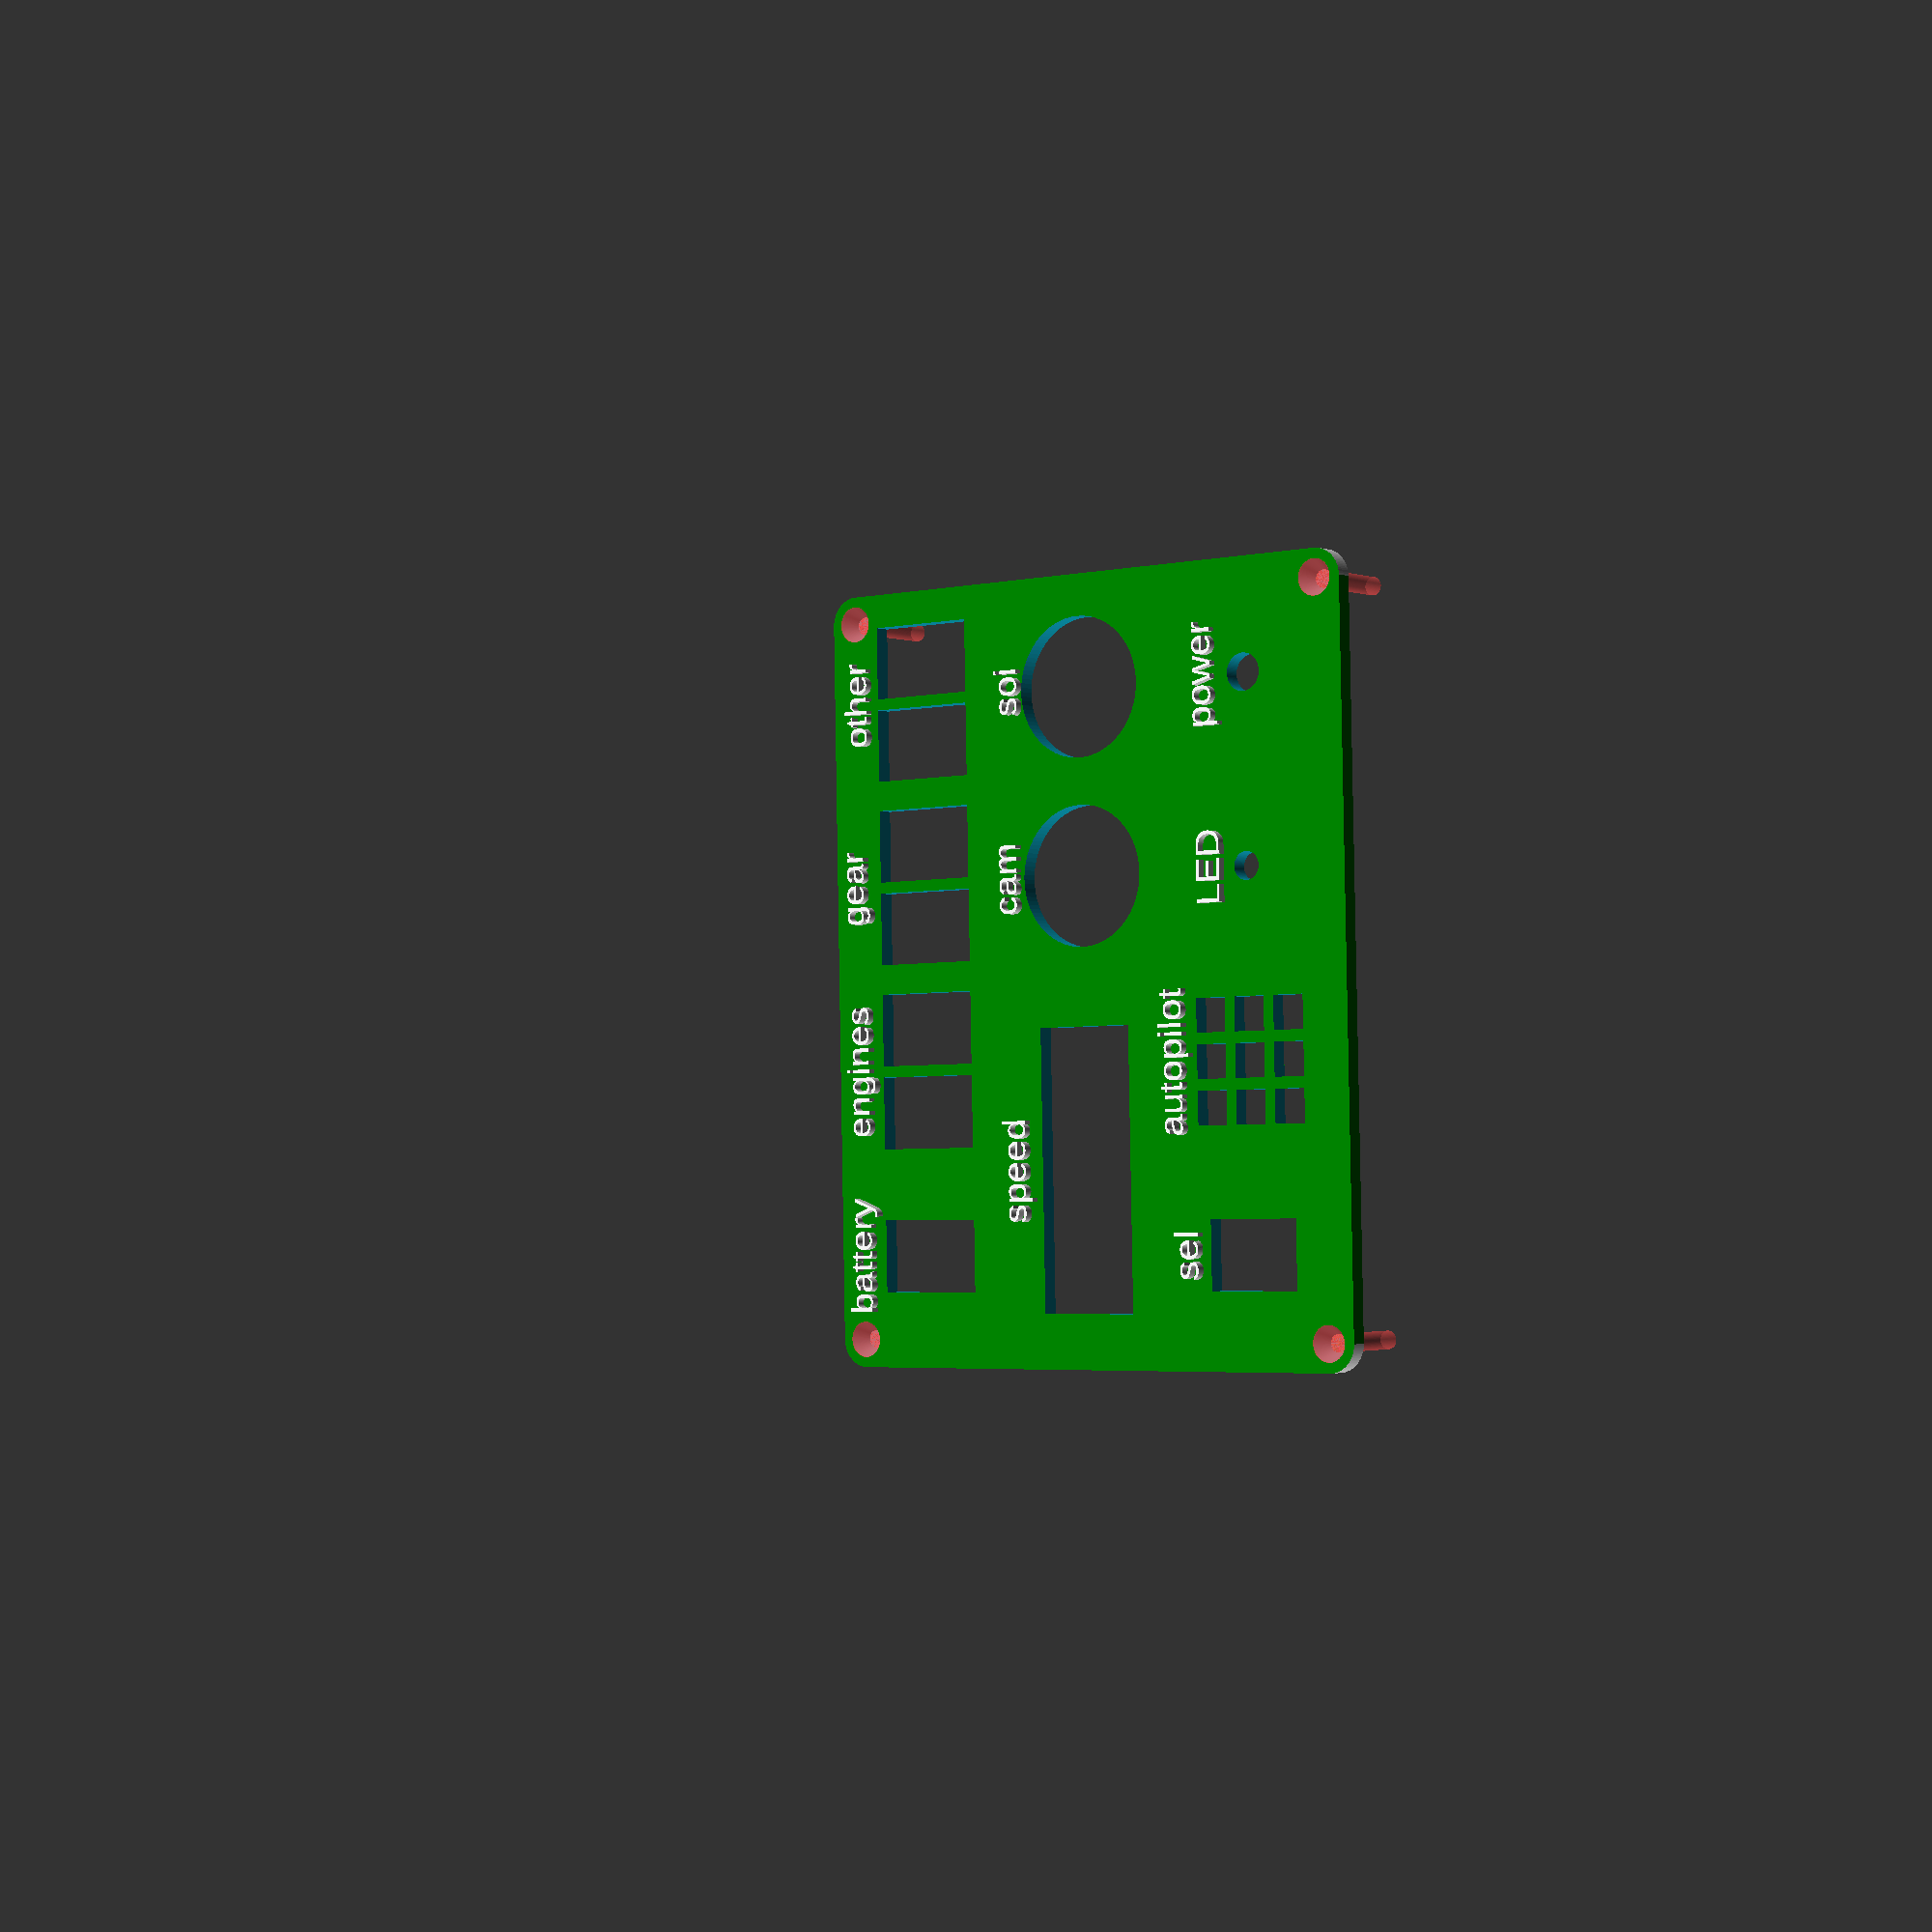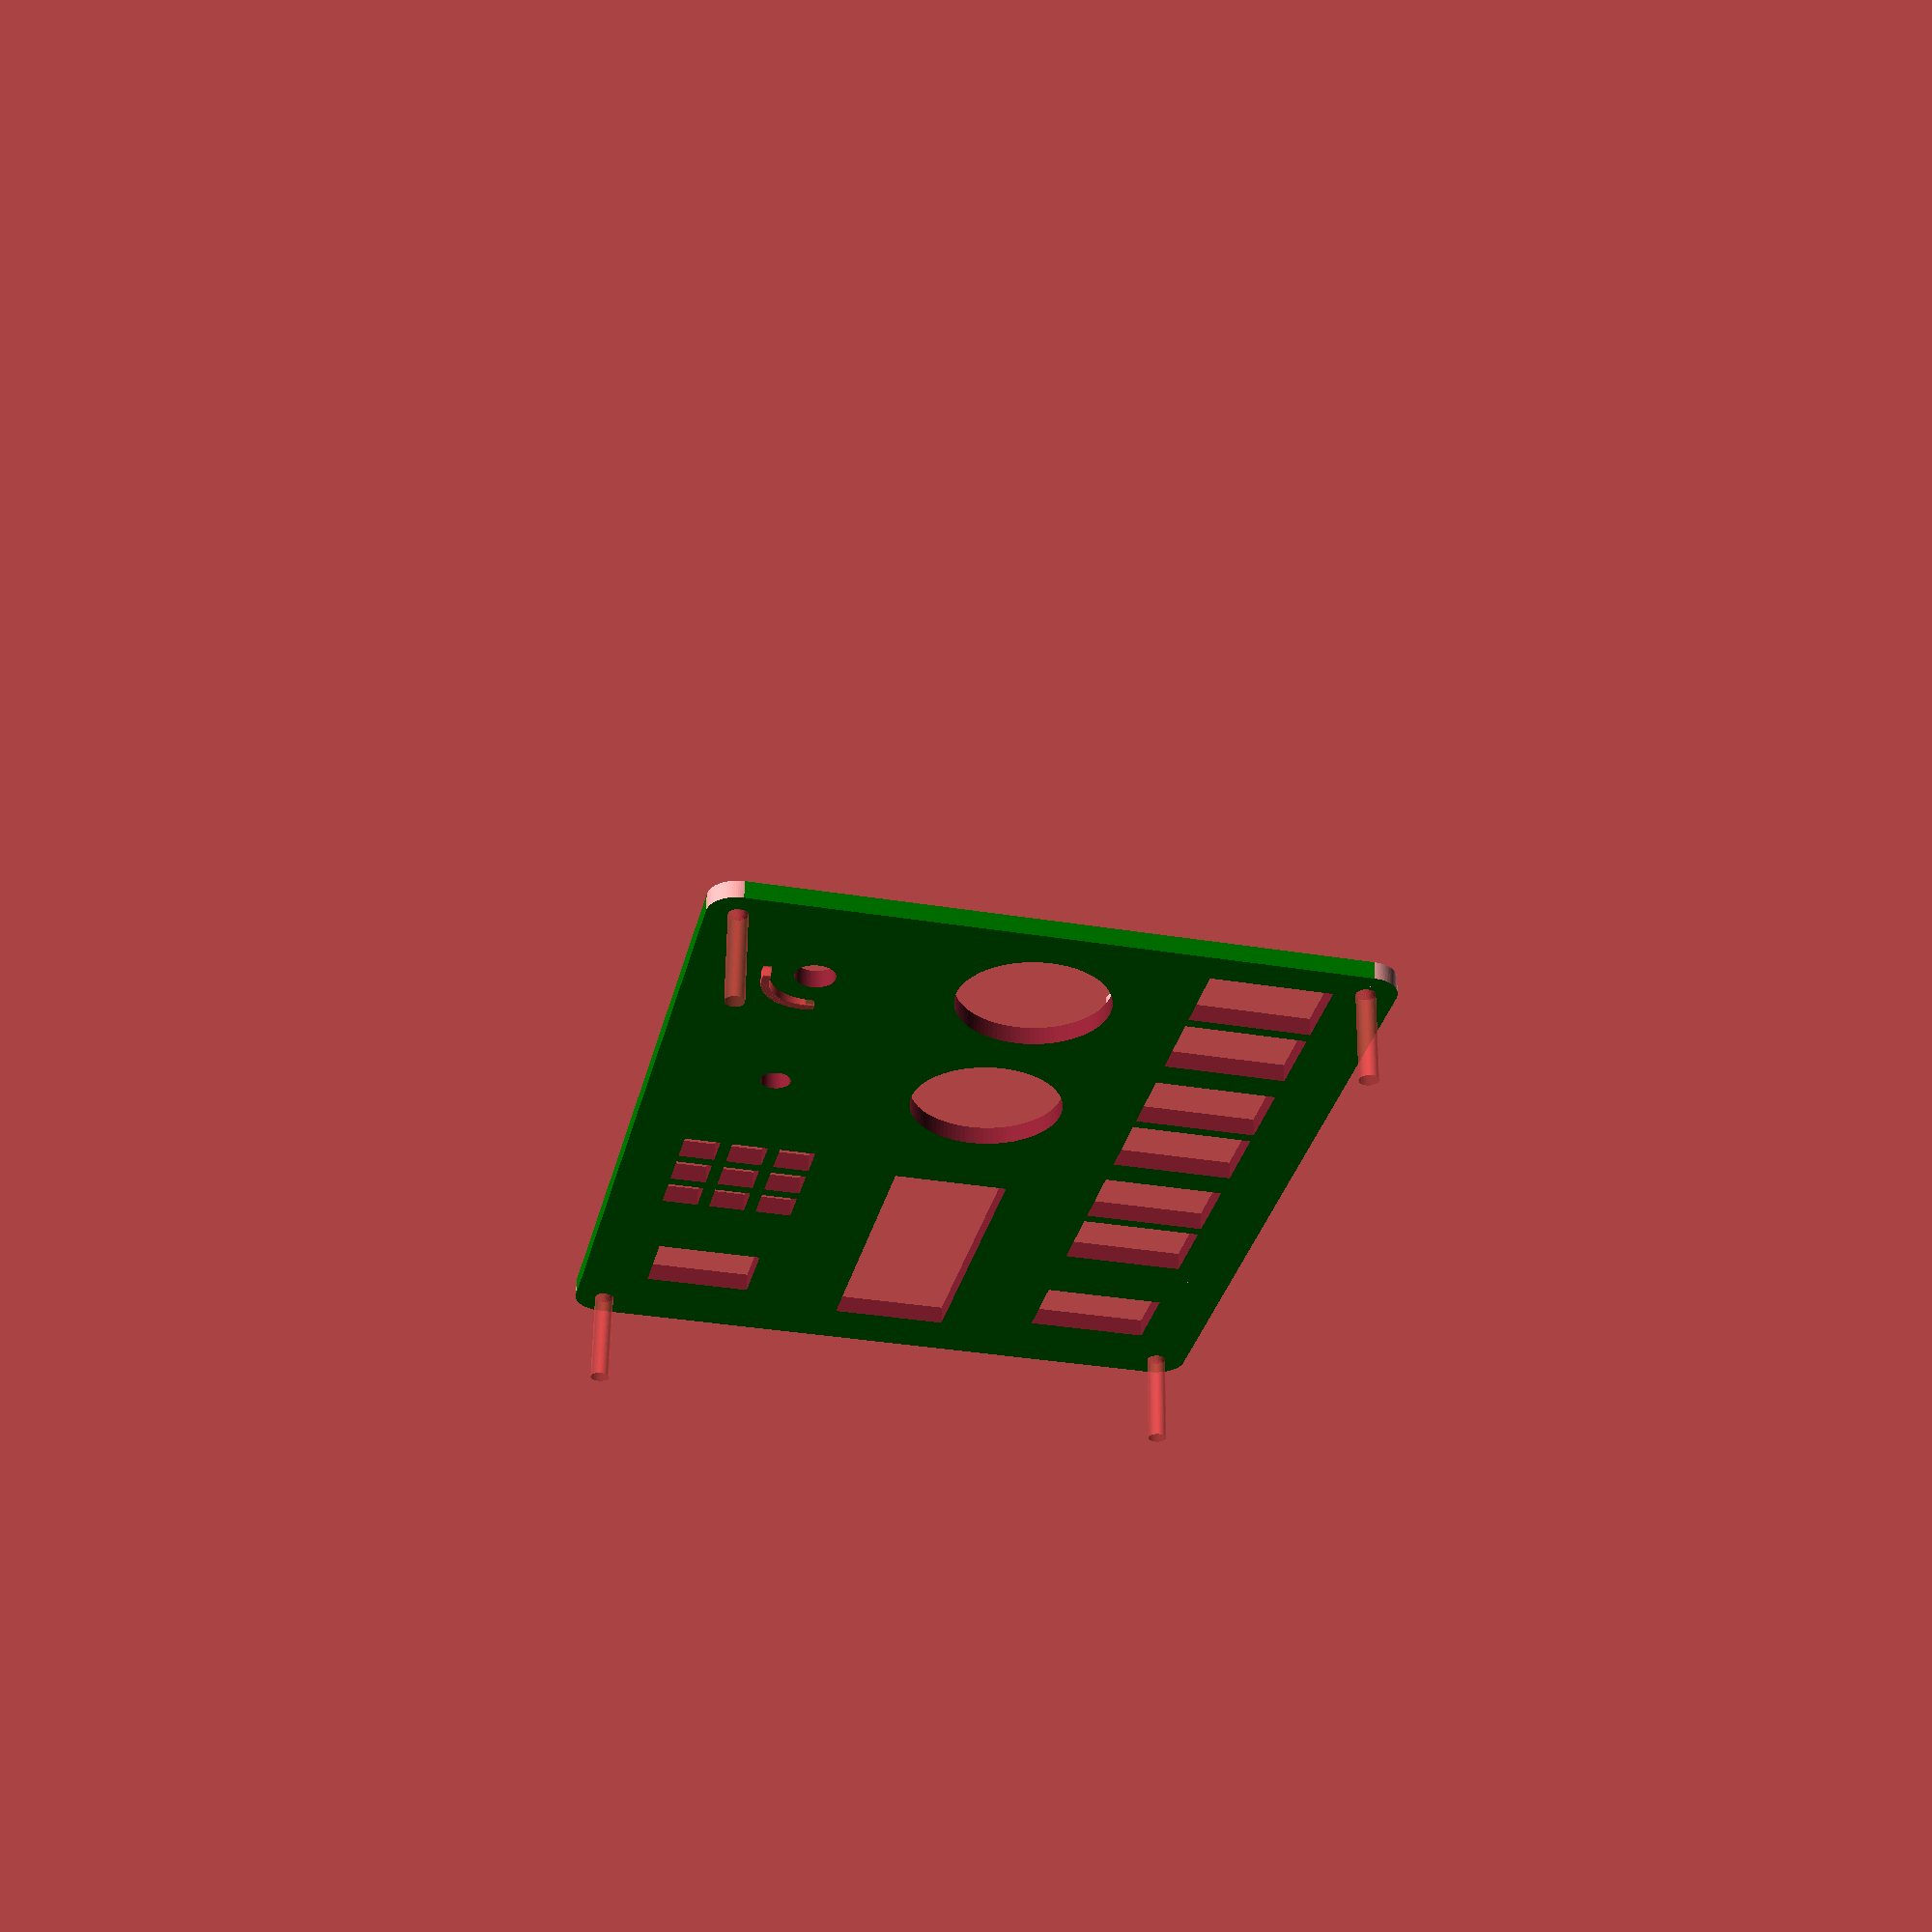
<openscad>
$fn = 100;//detail level

panelWidth = 140;//mm
panelHeight = 110;//mm
panelThicknes = 3;//mm
screwDiameter = 3.2;
screwHeight = 15.5;
/*
screw types:
-woodScrew
-normal
*/
screwType = "woodScrew";
roundCornerRadious = 5;//set to zero to disable

border = 5;
gridSizeX = 30;
gridSizeY = 30;

textSize = 5;
labelsEnabled = true;
isLabelPositive = true;

numberOfGridsInARowX = 3;
numberOfGridsInARowY = 4;

/*id list: 
0 - nothing
1 - a switch
2 - a double switch
3 - a joystick
4 - a potentiometer
5 - small buttons in a group
6 - LED
26- double LED
36- tripple LED
46- quadruple LED
56- qintiple? LED
66- hex LED
86- octo LED?
7 - 7 segment display
47- 4x 7 segment display (requires a empty space on the right
69- debug cube grid size
*/
map = [
[ 1, 2, 2, 2],
[47, 0, 3, 3],
[ 7, 5, 6, 4]
];
labelMap = [
["battery","engines","gear","other"],
["speed"," ","cam","soi"],
["sel","autopilot","LED","power"]
];

module roundEdges(){
    translate([roundCornerRadious,roundCornerRadious,-1]){
        difference(){
            cylinder(50,roundCornerRadious*2,roundCornerRadious*2);
            cylinder(50,roundCornerRadious,roundCornerRadious);
            translate([-50,0,-10])  cube([100,100,100]);
            translate([0,-50,-10])  cube([100,100,100]);
        }
    }
}
module screwHole(){
    translate([0,0,-screwHeight/2])
    #cylinder(screwHeight,screwDiameter/2,screwDiameter/2,center=true);
    if (screwType=="woodScrew"){
        translate([0,0,0])
        #cylinder(3.1,screwDiameter/2,screwDiameter);
    }
}
module switch(){
    translate([-20/2,-13/2,-18]) cube([20,13,25]);
}
module doubleSwitch(){
    translate([-20/2,-13-1,-18]) cube([20,13,25]);
    translate([-20/2,1,-18]) cube([20,13,25]);
}
module joystick(){
    translate([0,0,2]) cylinder(10,25/2,25/2,center=true);
}
module potentiometer(){
    cylinder(10,6.6/2,6.6/2,center=true);
    for (i=[0:100/$fn:90]){
        rotate([0,0,i])
        translate([0,1.2/2-11.7+6.6/2,-panelThicknes/2+2-(i/90)*(panelThicknes/4)])
        #cube([2.6,1.2,panelThicknes],center = true);
    }
}
module bigButton(){}
module smallButtons(){
    distanceBetweenButtons = 8;
    for(x=[-distanceBetweenButtons:distanceBetweenButtons:distanceBetweenButtons]){
        for(y=[-distanceBetweenButtons:distanceBetweenButtons:distanceBetweenButtons]){
            translate([x,y,0])
            cube([6,6,10],center=true);
        }
    }
}

module LED(){
    cylinder(10,5/2,5/2,center=true);
}
module SSD(){//seven segment display
    cube([17.55,12.4,20],center=true);
}
module X4SSD(){//seven segment display
    translate([-19/2,-50.4/2+gridSizeY/2,-12]) cube([19,50.4,20]);
}
module LCD2inch(){}
module LCD1c3inch(){}
module aGrid(){//for debug purpouses
    translate([-gridSizeX/2,-gridSizeY/2,-1]) cube([gridSizeX,gridSizeY,10]);
}

module labels(){
    if(labelsEnabled==true){
        for(x=[0:1:numberOfGridsInARowX-1]){
             for(y = [0:1:numberOfGridsInARowY-1]){
                 if(map[x][y]==0){}
                 
                 translate([
                        border+x*(gridSizeX+((panelHeight-border*2)-(numberOfGridsInARowX*gridSizeX))/(numberOfGridsInARowX-1))+gridSizeX/2-gridSizeX/2,
                        border+y*(gridSizeY+((panelWidth -border*2)-(numberOfGridsInARowY*gridSizeY))/(numberOfGridsInARowY-1))+gridSizeY/2,
                        panelThicknes/2])
                 rotate([0,0,90]){
                     if(map[x][y]==1||map[x][y]==2){
                        translate([0,-1,0])
                        linear_extrude(panelThicknes)
                        text(text = labelMap[x][y], size = textSize,halign="center",valign="center");
                     }  
                     
                     if(map[x][y]==3){
                        translate([0,0,0])
                        linear_extrude(panelThicknes)
                        text(text = labelMap[x][y], size = textSize,halign="center",valign="center");
                     }
                     
                     if(map[x][y]==4){
                        translate([0,-8,0])
                        linear_extrude(panelThicknes)
                        text(text = labelMap[x][y], size = textSize,halign="center",valign="center");
                     }  
                     
                     if(map[x][y]==5){
                        translate([0,0,0])
                        linear_extrude(panelThicknes)
                        text(text = labelMap[x][y], size = textSize,halign="center",valign="center");
                     } 
                     
                     if(map[x][y]==6||map[x][y]==26||map[x][y]==36||map[x][y]==46){
                        translate([0,-8,0])
                        linear_extrude(panelThicknes)
                        text(text = labelMap[x][y], size = textSize,halign="center",valign="center");
                     } 
                     
                     if(map[x][y]==7){
                        translate([0,-2,0])
                        linear_extrude(panelThicknes)
                        text(text = labelMap[x][y], size = textSize,halign="center",valign="center");
                     }  
                     
                     if(map[x][y]==47){
                        translate([gridSizeX/2,-1,0])
                        linear_extrude(panelThicknes)
                        text(text = labelMap[x][y], size = textSize,halign="center",valign="center");
                     }  
                }
            }
        }
    }
}

difference(){
    //main
    color("green")
    cube([panelHeight,panelWidth,panelThicknes]);
    //round edges
    roundEdges();
    translate([0,panelWidth,0]) rotate([0,0,270]) roundEdges();
    translate([panelHeight,0,0]) rotate([0,0,90]) roundEdges();
    translate([panelHeight,panelWidth,0]) rotate([0,0,180]) roundEdges();
    //screw holes
    translate([border,border,0]) screwHole();
    translate([border,panelWidth-border,0]) screwHole();
    translate([panelHeight-border,border,0]) screwHole();
    translate([panelHeight-border,panelWidth-border,0]) screwHole();
    //all of the other holes
    for(x=[0:1:numberOfGridsInARowX-1]){
        for(y = [0:1:numberOfGridsInARowY-1]){
            if(map[x][y]==0){}
            
            translate([
                border+x*(gridSizeX+((panelHeight-border*2)-(numberOfGridsInARowX*gridSizeX))/(numberOfGridsInARowX-1))+gridSizeX/2,
                border+y*(gridSizeY+((panelWidth -border*2)-(numberOfGridsInARowY*gridSizeY))/(numberOfGridsInARowY-1))+gridSizeY/2,
                0]){
                if(map[x][y]==1){
                    switch();
                }
                
                if(map[x][y]==2){
                    doubleSwitch();
                }
                
                if(map[x][y]==3){//joystick
                    joystick();
                }
                
                if(map[x][y]==4){//potentiometer
                    potentiometer();
                }
                
                if(map[x][y]==5){//small buttons
                    smallButtons();
                }
                
                if(map[x][y]==6){//LED
                    LED();
                }
                
                if(map[x][y]==7){//seven segment
                    SSD();
                }
                
                if(map[x][y]==47){//4x seven segment
                    X4SSD();
                }
                
                if(map[x][y]==69){//debugTile
                    #aGrid();
                }
            }
        }
    }
    
    //make negative labels
    if (isLabelPositive==false){
        labels();
    }
}

//make labels
if (isLabelPositive==true){
    labels();
}
</openscad>
<views>
elev=181.7 azim=178.8 roll=142.5 proj=p view=solid
elev=121.5 azim=167.3 roll=359.4 proj=p view=solid
</views>
